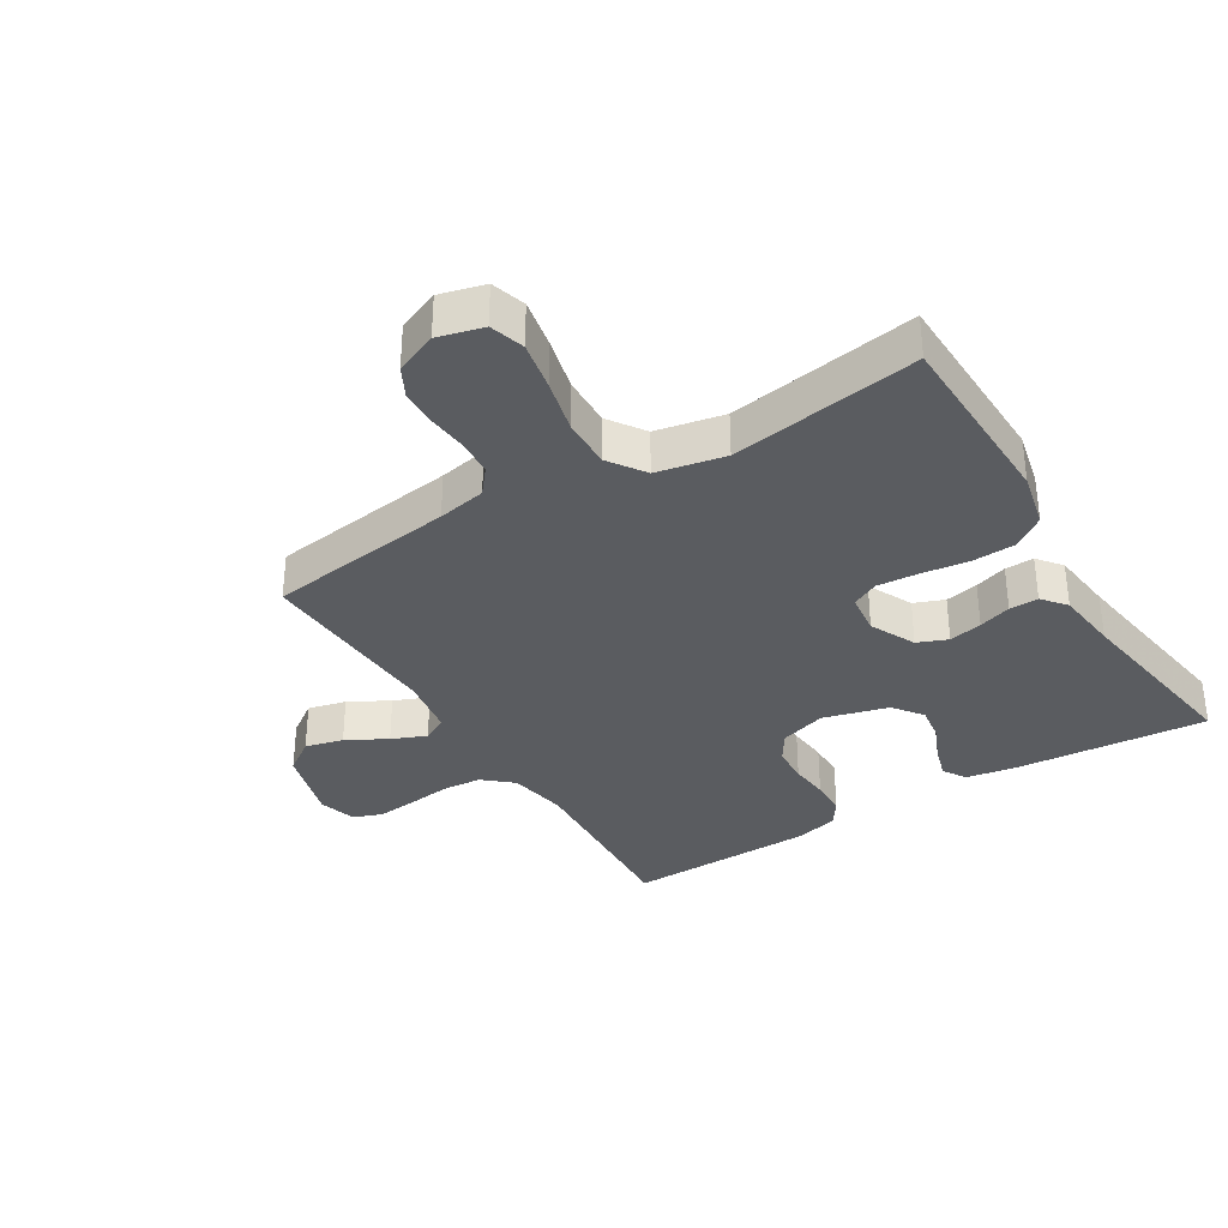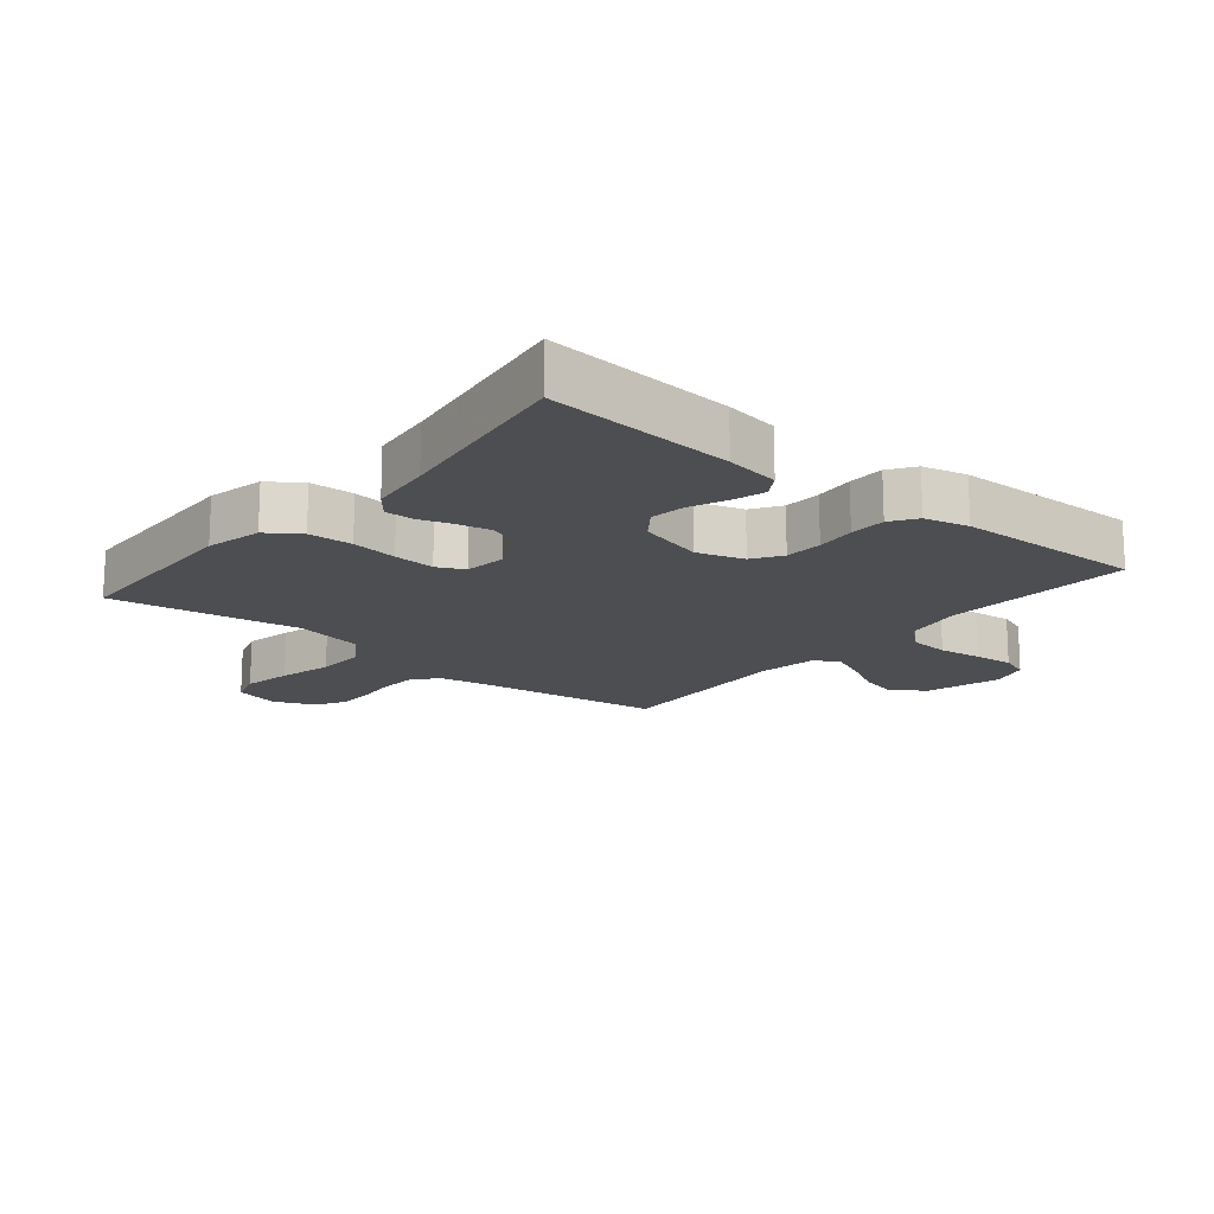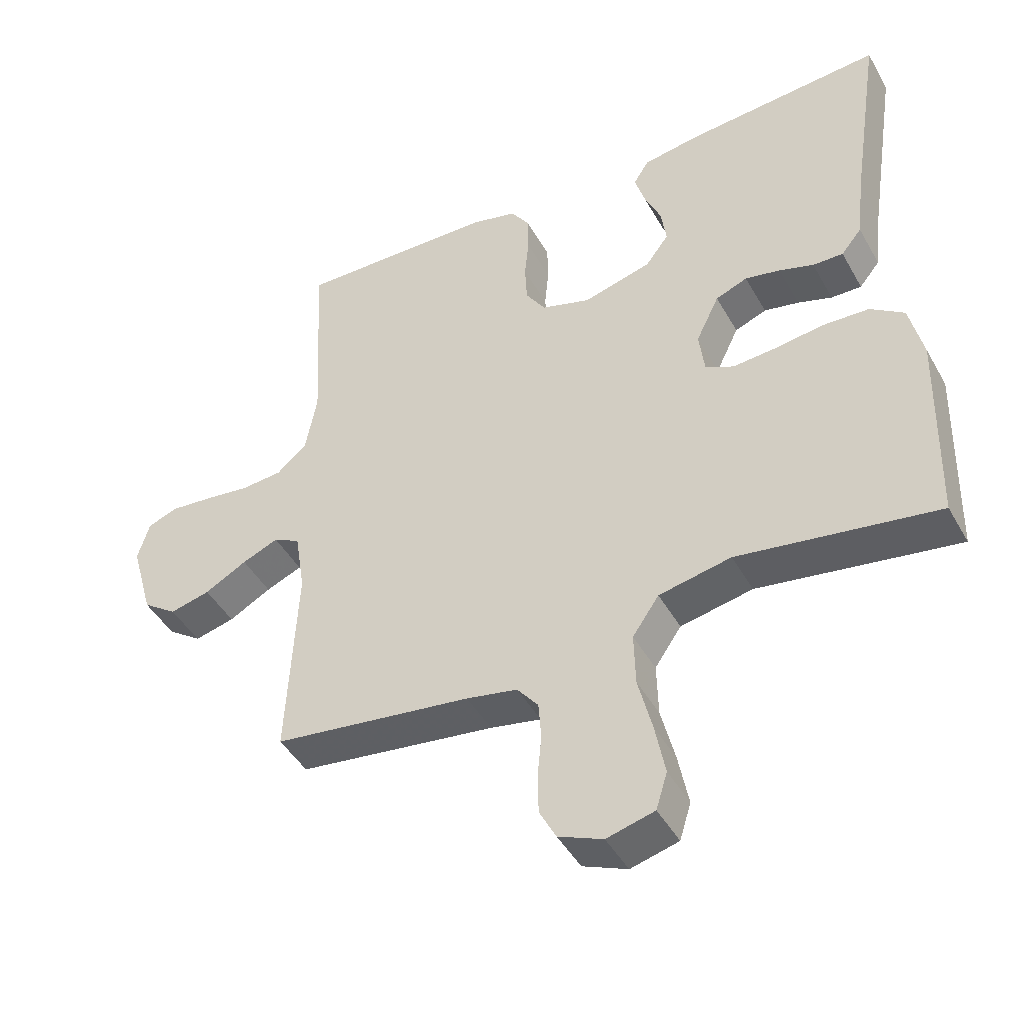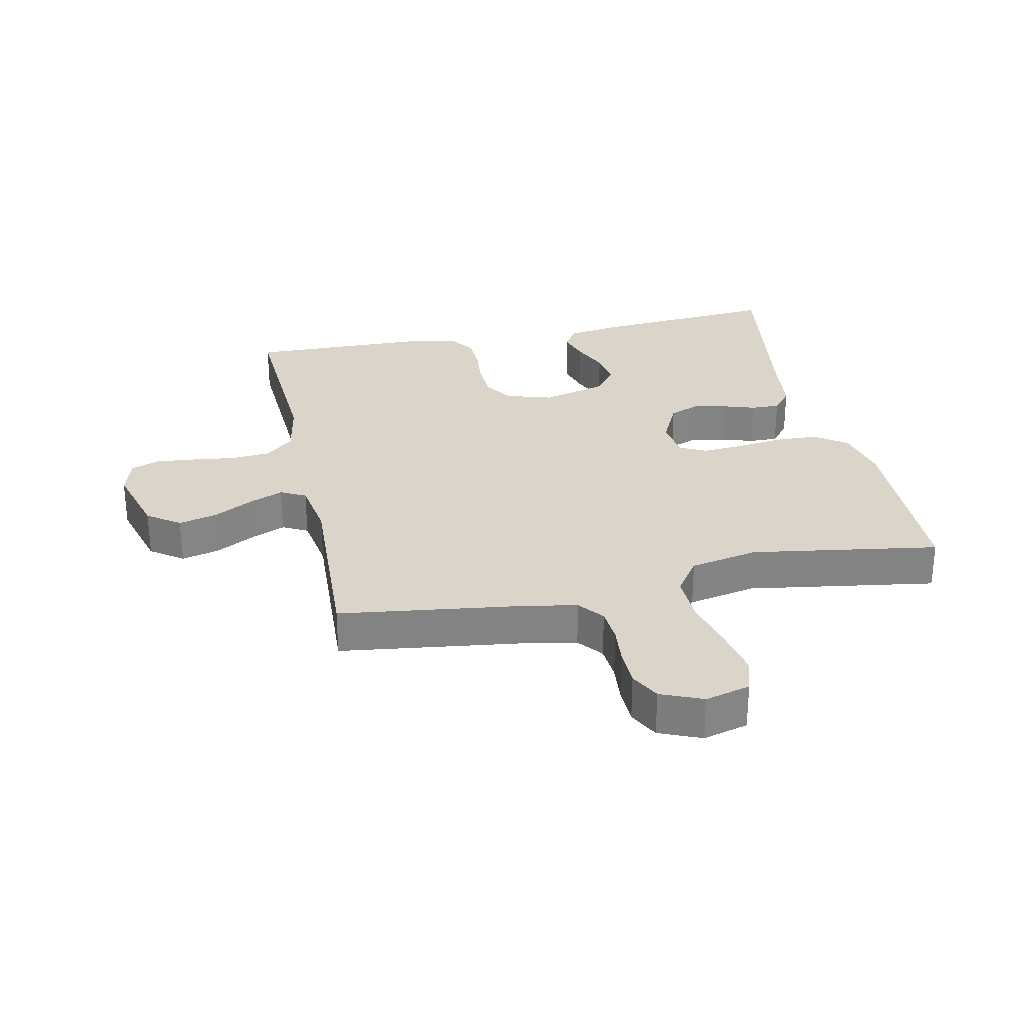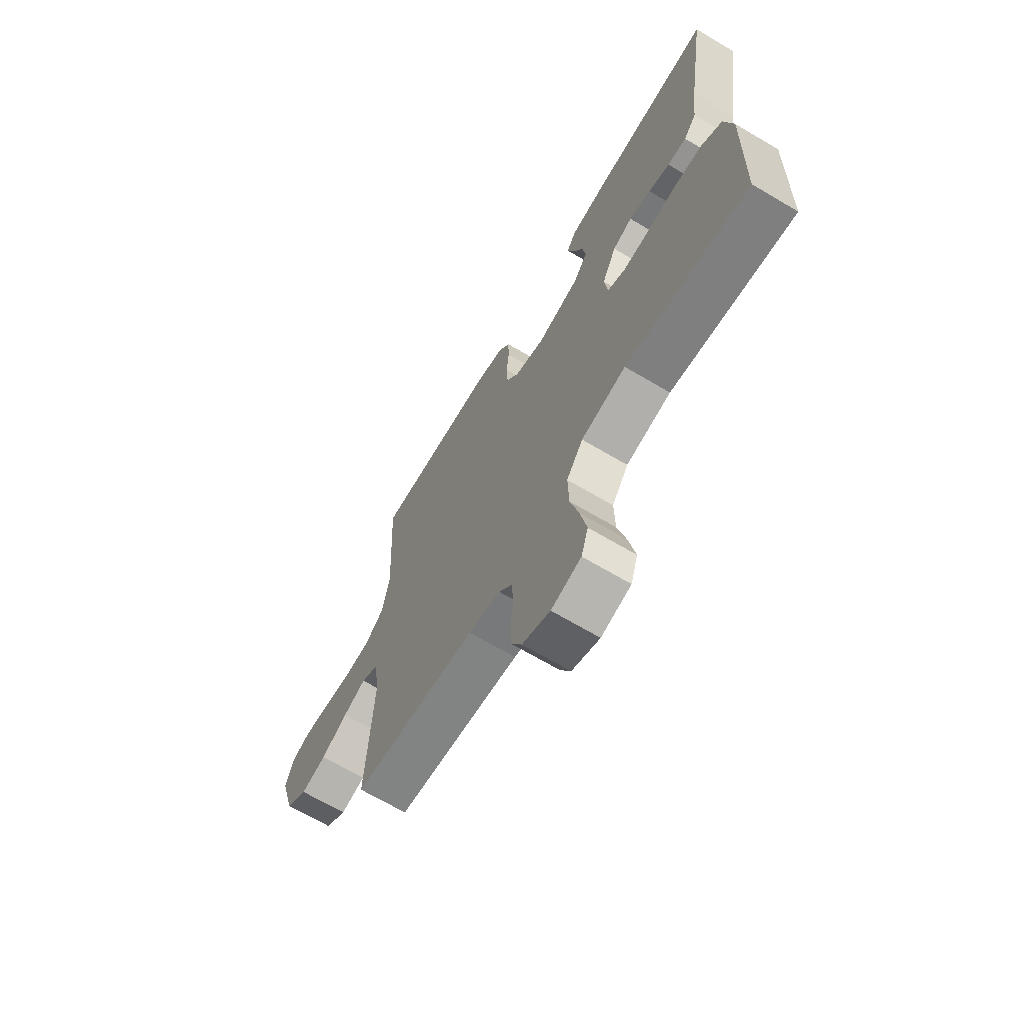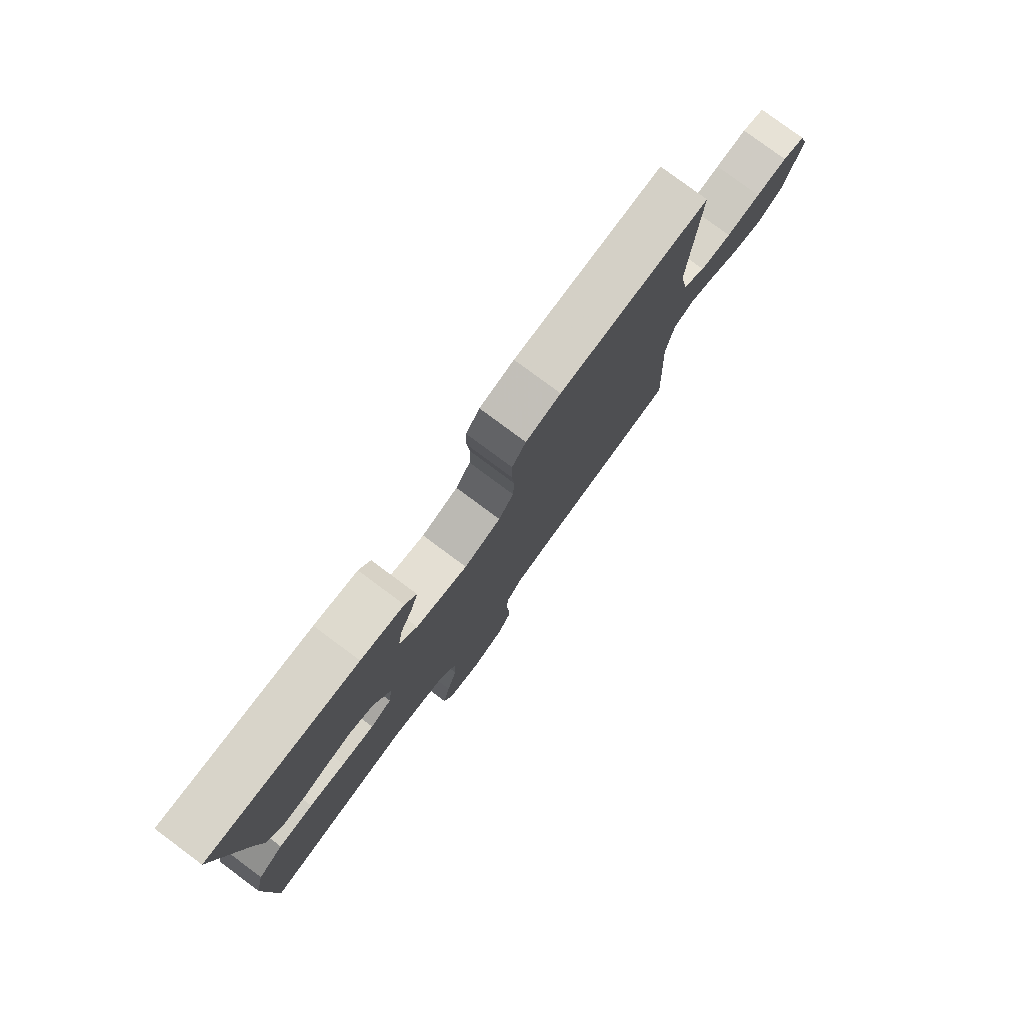
<metadata>
{"format":"obj","ext":"obj","renderer":"f3d","projection":"perspective","resolution":1024,"background":"white","views":[{"elev":-34.3,"azim":-148.6,"up":"+Y"},{"elev":-16.5,"azim":-39.6,"up":"+Y"},{"elev":-44.9,"azim":-152.2,"up":"+Z"},{"elev":29.1,"azim":168.0,"up":"+Y"},{"elev":-68.0,"azim":-120.7,"up":"+Z"},{"elev":79.4,"azim":-53.4,"up":"+Z"}]}
</metadata>
<code>
v -0.5 0.07 -0.5
v -0.508 0.07 -0.2
v -0.488 0.07 -0.111
v -0.437 0.07 -0.075
v -0.367 0.07 -0.072
v -0.294 0.07 -0.082
v -0.228 0.07 -0.087
v -0.185 0.07 -0.066
v -0.177 0.07 0
v -0.212 0.07 0.072
v -0.26 0.07 0.091
v -0.313 0.07 0.08
v -0.365 0.07 0.063
v -0.411 0.07 0.062
v -0.442 0.07 0.1
v -0.454 0.07 0.2
v -0.5 0.07 0.5
v -0.2 0.07 0.476
v -0.114 0.07 0.462
v -0.091 0.07 0.425
v -0.106 0.07 0.374
v -0.131 0.07 0.316
v -0.139 0.07 0.26
v -0.104 0.07 0.213
v 0 0.07 0.185
v 0.074 0.07 0.208
v 0.104 0.07 0.254
v 0.107 0.07 0.314
v 0.101 0.07 0.377
v 0.102 0.07 0.435
v 0.13 0.07 0.476
v 0.2 0.07 0.493
v 0.5 0.07 0.5
v 0.484 0.07 0.2
v 0.501 0.07 0.107
v 0.547 0.07 0.067
v 0.61 0.07 0.062
v 0.679 0.07 0.071
v 0.742 0.07 0.077
v 0.788 0.07 0.06
v 0.806 0.07 0
v 0.772 0.07 -0.12
v 0.72 0.07 -0.157
v 0.659 0.07 -0.142
v 0.595 0.07 -0.107
v 0.54 0.07 -0.084
v 0.5 0.07 -0.105
v 0.485 0.07 -0.2
v 0.5 0.07 -0.5
v 0.2 0.07 -0.54
v 0.123 0.07 -0.555
v 0.091 0.07 -0.595
v 0.087 0.07 -0.651
v 0.093 0.07 -0.714
v 0.092 0.07 -0.774
v 0.067 0.07 -0.822
v 0 0.07 -0.85
v -0.072 0.07 -0.831
v -0.089 0.07 -0.776
v -0.074 0.07 -0.698
v -0.053 0.07 -0.613
v -0.051 0.07 -0.533
v -0.091 0.07 -0.475
v -0.2 0.07 -0.453
v -0.5 0 -0.5
v -0.508 0 -0.2
v -0.488 0 -0.111
v -0.437 0 -0.075
v -0.367 0 -0.072
v -0.294 0 -0.082
v -0.228 0 -0.087
v -0.185 0 -0.066
v -0.177 0 0
v -0.212 0 0.072
v -0.26 0 0.091
v -0.313 0 0.08
v -0.365 0 0.063
v -0.411 0 0.062
v -0.442 0 0.1
v -0.454 0 0.2
v -0.5 0 0.5
v -0.2 0 0.476
v -0.114 0 0.462
v -0.091 0 0.425
v -0.106 0 0.374
v -0.131 0 0.316
v -0.139 0 0.26
v -0.104 0 0.213
v 0 0 0.185
v 0.074 0 0.208
v 0.104 0 0.254
v 0.107 0 0.314
v 0.101 0 0.377
v 0.102 0 0.435
v 0.13 0 0.476
v 0.2 0 0.493
v 0.5 0 0.5
v 0.484 0 0.2
v 0.501 0 0.107
v 0.547 0 0.067
v 0.61 0 0.062
v 0.679 0 0.071
v 0.742 0 0.077
v 0.788 0 0.06
v 0.806 0 0
v 0.772 0 -0.12
v 0.72 0 -0.157
v 0.659 0 -0.142
v 0.595 0 -0.107
v 0.54 0 -0.084
v 0.5 0 -0.105
v 0.485 0 -0.2
v 0.5 0 -0.5
v 0.2 0 -0.54
v 0.123 0 -0.555
v 0.091 0 -0.595
v 0.087 0 -0.651
v 0.093 0 -0.714
v 0.092 0 -0.774
v 0.067 0 -0.822
v 0 0 -0.85
v -0.072 0 -0.831
v -0.089 0 -0.776
v -0.074 0 -0.698
v -0.053 0 -0.613
v -0.051 0 -0.533
v -0.091 0 -0.475
v -0.2 0 -0.453
f 59 60 61
f 58 59 61
f 57 58 61
f 56 57 61
f 55 56 61
f 54 55 61
f 53 54 61
f 52 53 61 62
f 51 52 62 63
f 48 49 50
f 50 51 63
f 48 50 63
f 47 48 63
f 43 44 45
f 42 43 45
f 41 42 45
f 40 41 45
f 39 40 45
f 38 39 45
f 37 38 45
f 36 37 45 46
f 35 36 46 47
f 32 33 34
f 31 32 34
f 30 31 34
f 29 30 34
f 28 29 34
f 34 35 47
f 28 34 47
f 27 28 47
f 20 21 22
f 19 20 22
f 18 19 22
f 17 18 22
f 16 17 22
f 16 22 23
f 15 16 23
f 14 15 23
f 13 14 23
f 12 13 23
f 11 12 23 24
f 4 5 6
f 3 4 6
f 2 3 6
f 1 2 6
f 64 1 6
f 64 6 7
f 47 63 64
f 27 47 64
f 26 27 64
f 25 26 64
f 10 11 24 25
f 9 10 25
f 8 9 25 64
f 7 8 64
f 125 124 123
f 125 123 122
f 125 122 121
f 125 121 120
f 125 120 119
f 125 119 118
f 125 118 117
f 126 125 117 116
f 127 126 116 115
f 114 113 112
f 127 115 114
f 127 114 112
f 127 112 111
f 109 108 107
f 109 107 106
f 109 106 105
f 109 105 104
f 109 104 103
f 109 103 102
f 109 102 101
f 110 109 101 100
f 111 110 100 99
f 98 97 96
f 98 96 95
f 98 95 94
f 98 94 93
f 98 93 92
f 111 99 98
f 111 98 92
f 111 92 91
f 86 85 84
f 86 84 83
f 86 83 82
f 86 82 81
f 86 81 80
f 87 86 80
f 87 80 79
f 87 79 78
f 87 78 77
f 87 77 76
f 88 87 76 75
f 70 69 68
f 70 68 67
f 70 67 66
f 70 66 65
f 70 65 128
f 71 70 128
f 128 127 111
f 128 111 91
f 128 91 90
f 128 90 89
f 89 88 75 74
f 89 74 73
f 128 89 73 72
f 128 72 71
f 1 65 66 2
f 2 66 67 3
f 3 67 68 4
f 4 68 69 5
f 5 69 70 6
f 6 70 71 7
f 7 71 72 8
f 8 72 73 9
f 9 73 74 10
f 10 74 75 11
f 11 75 76 12
f 12 76 77 13
f 13 77 78 14
f 14 78 79 15
f 15 79 80 16
f 16 80 81 17
f 17 81 82 18
f 18 82 83 19
f 19 83 84 20
f 20 84 85 21
f 21 85 86 22
f 22 86 87 23
f 23 87 88 24
f 24 88 89 25
f 25 89 90 26
f 26 90 91 27
f 27 91 92 28
f 28 92 93 29
f 29 93 94 30
f 30 94 95 31
f 31 95 96 32
f 32 96 97 33
f 33 97 98 34
f 34 98 99 35
f 35 99 100 36
f 36 100 101 37
f 37 101 102 38
f 38 102 103 39
f 39 103 104 40
f 40 104 105 41
f 41 105 106 42
f 42 106 107 43
f 43 107 108 44
f 44 108 109 45
f 45 109 110 46
f 46 110 111 47
f 47 111 112 48
f 48 112 113 49
f 49 113 114 50
f 50 114 115 51
f 51 115 116 52
f 52 116 117 53
f 53 117 118 54
f 54 118 119 55
f 55 119 120 56
f 56 120 121 57
f 57 121 122 58
f 58 122 123 59
f 59 123 124 60
f 60 124 125 61
f 61 125 126 62
f 62 126 127 63
f 63 127 128 64
f 64 128 65 1

</code>
